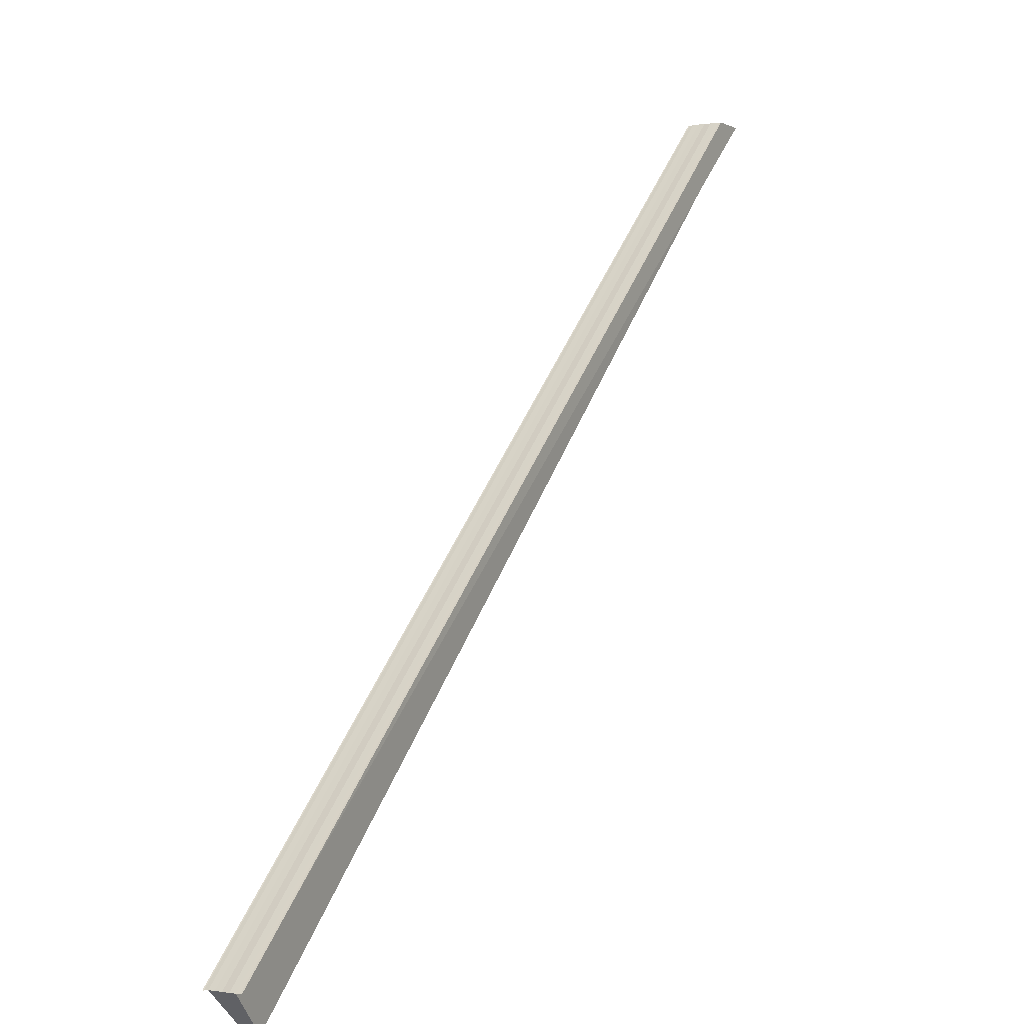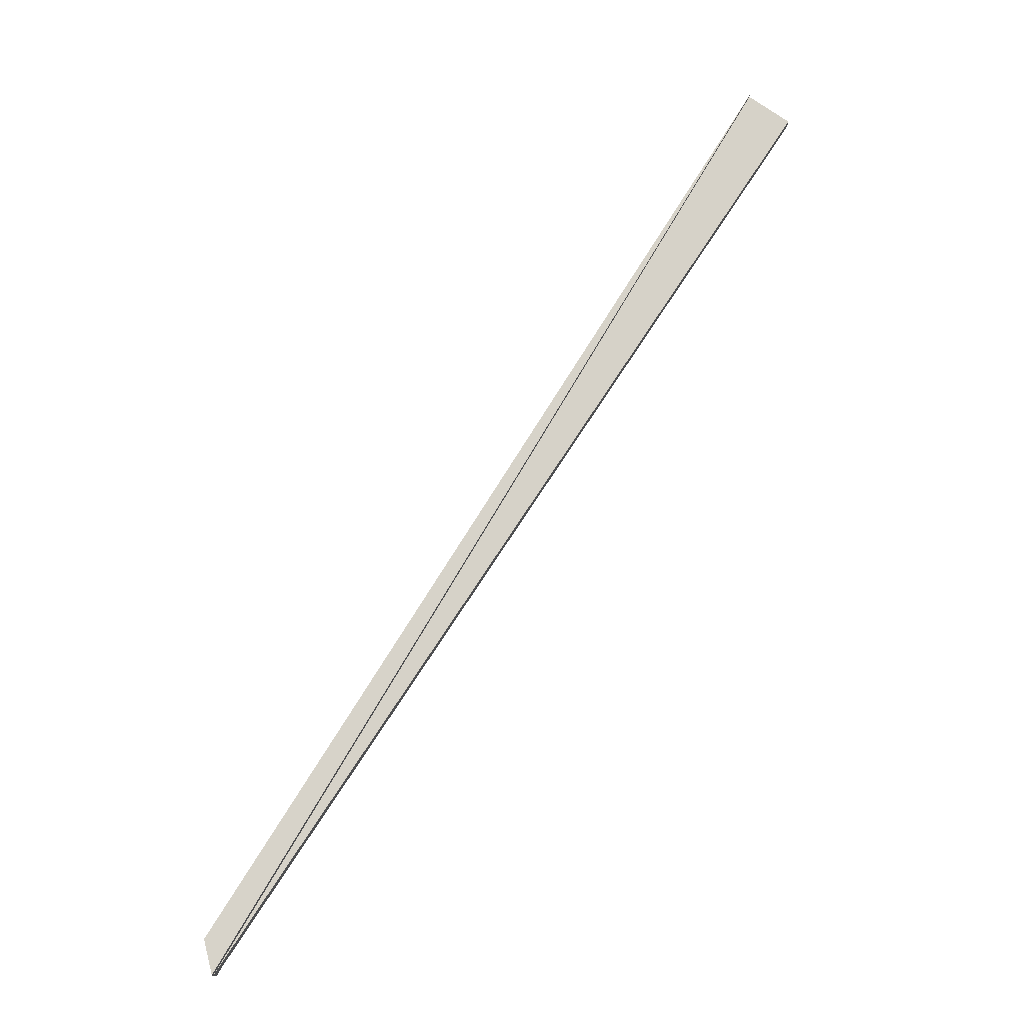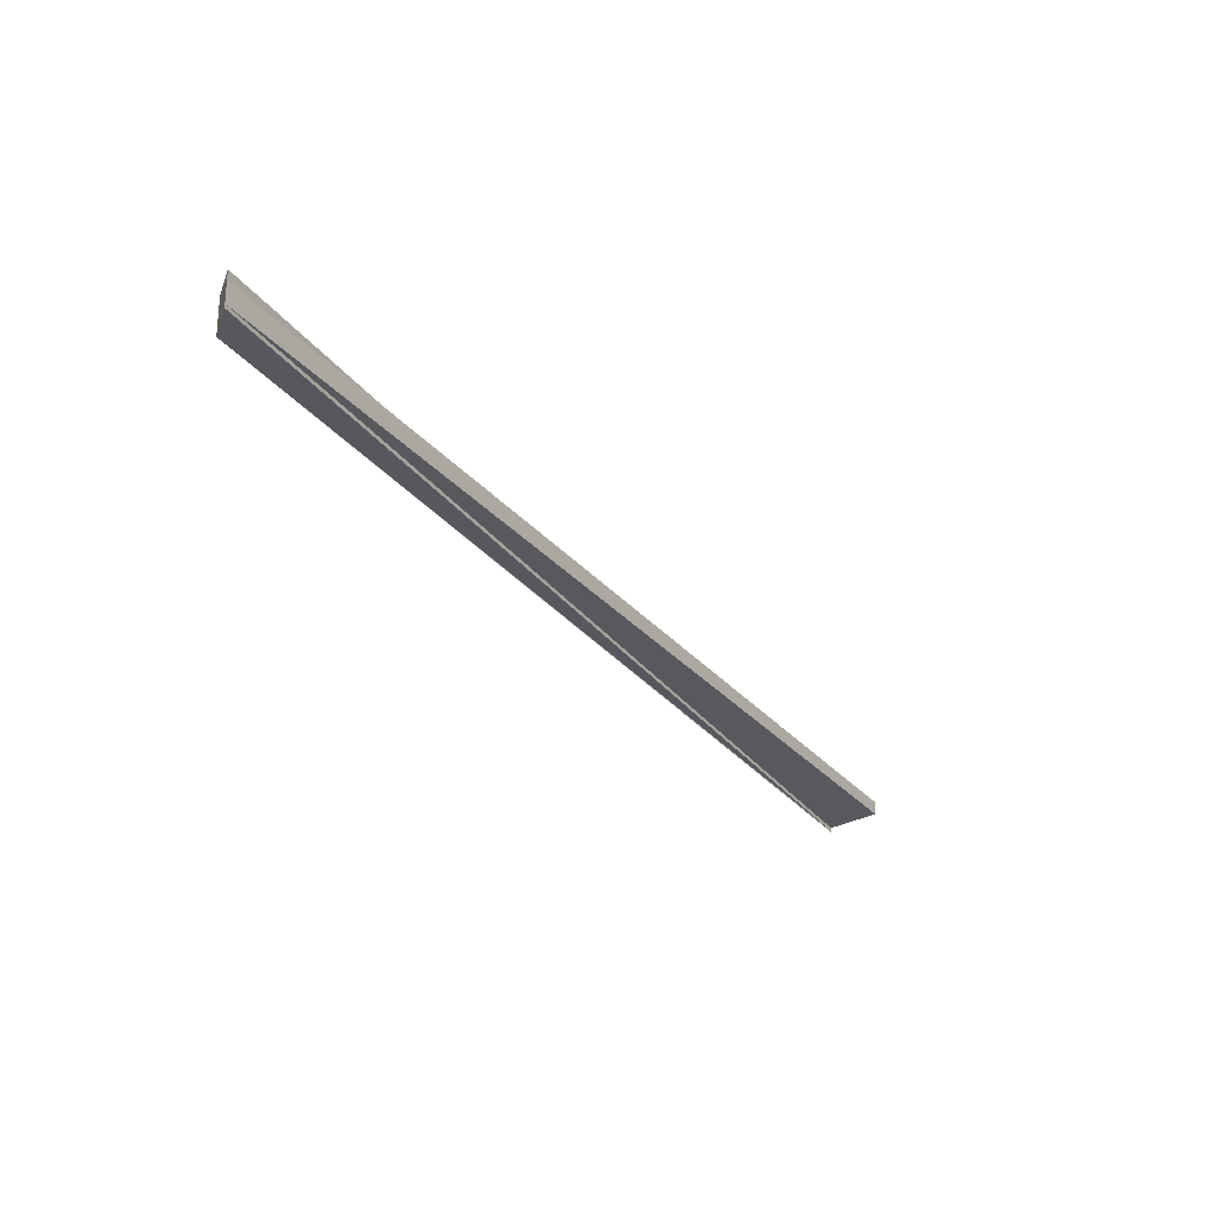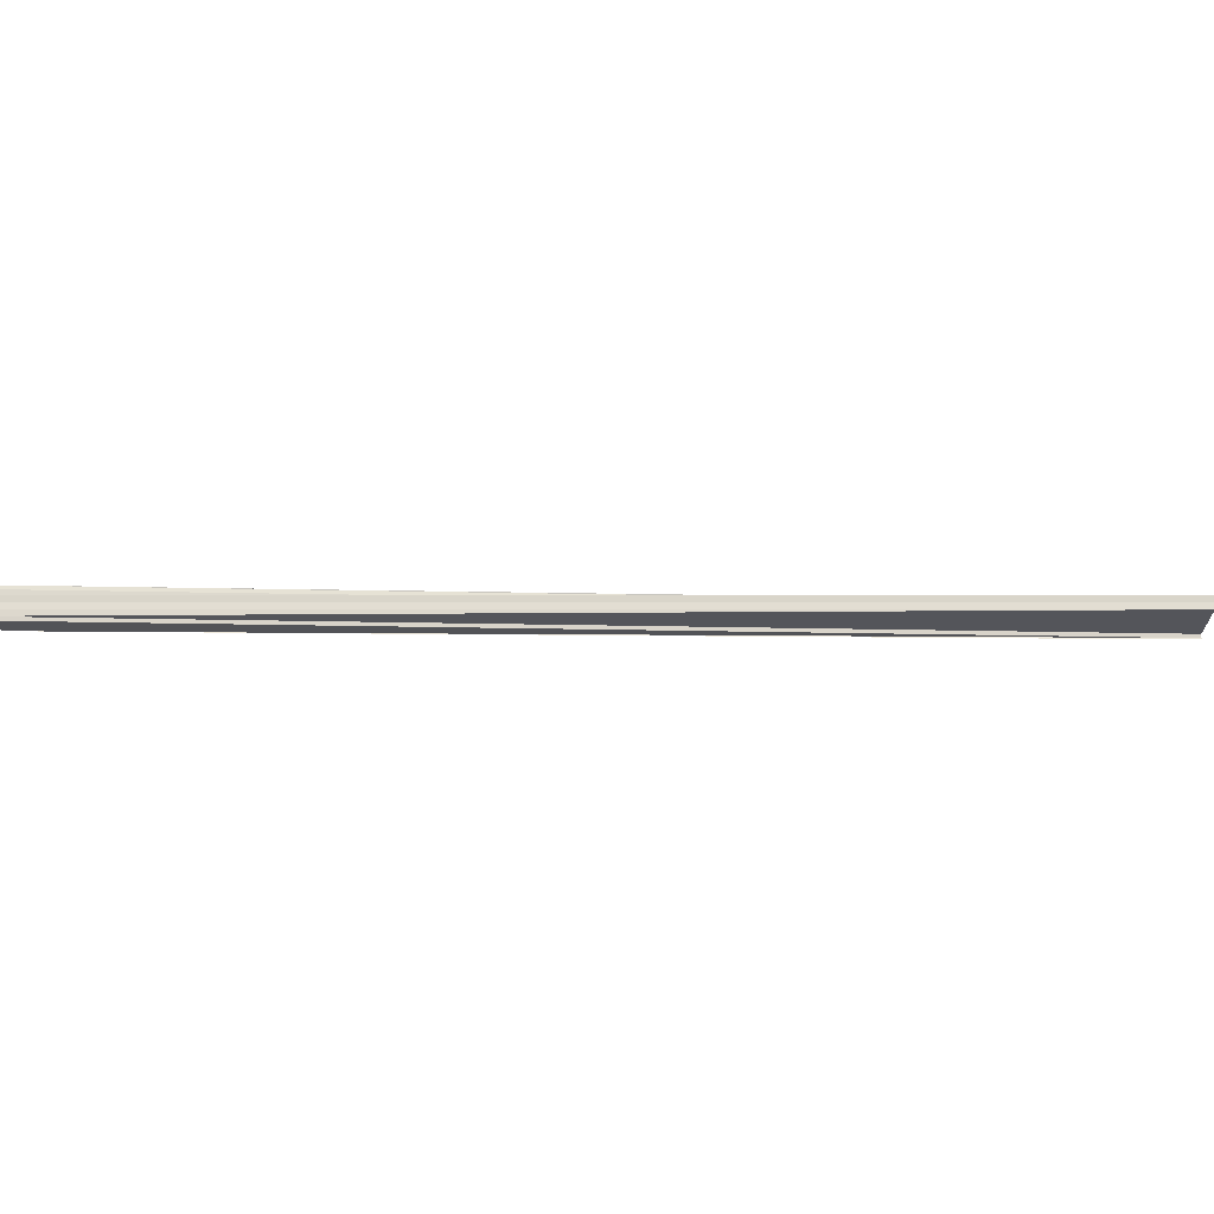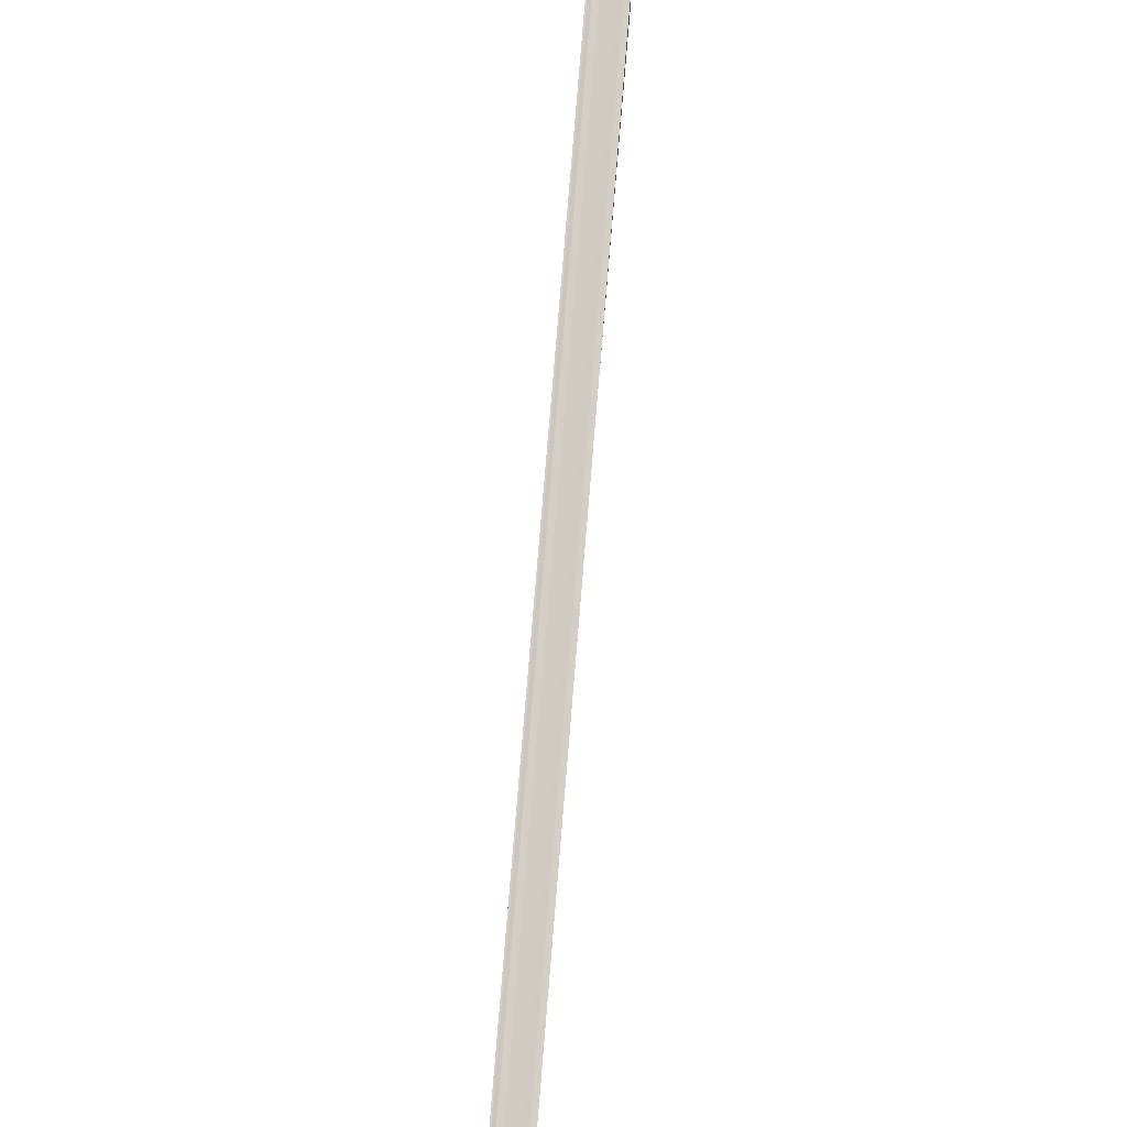
<metadata>
{"format":"obj","ext":"obj","renderer":"f3d","projection":"perspective","resolution":1024,"background":"white","views":[{"elev":-2.3,"azim":121.9,"up":"+Y"},{"elev":75.8,"azim":-103.1,"up":"+Z"},{"elev":-27.4,"azim":-106.2,"up":"+Z"},{"elev":-18.7,"azim":-46.3,"up":"+Z"},{"elev":36.4,"azim":96.7,"up":"+Y"}]}
</metadata>
<code>
o 6989
v 2232 1855 7.365
v 2232 1855 7.364
v 2232 1856 7.365
v 2232 1855 7.363
v 2232 1856 7.363
v 2232 1856 7.364
v 2232 1856 7.361
v 2232 1856 7.363
v 2232 1855 7.364
v 2232 1856 7.364
v 2232 1856 7.365
v 2232 1855 7.365
v 2232 1856 7.364
v 2232 1856 7.364
v 2232 1856 7.365
v 2232 1855 7.363
v 2232 1856 7.363
v 2232 1855 7.361
v 2232 1856 7.361
v 2232 1855 7.36
v 2232 1856 7.36
v 2232 1856 7.365
v 2232 1856 7.363
v 2232 1856 7.361
v 2232 1856 7.36
v 2232 1856 7.358
v 2232 1856 7.356
v 2232 1856 7.355
v 2232 1856 7.355
v 2232 1856 7.355
v 2232 1855 7.355
v 2232 1855 7.355
v 2232 1855 7.355
v 2232 1856 7.356
v 2232 1855 7.355
v 2232 1855 7.356
v 2232 1855 7.355
v 2232 1856 7.355
v 2232 1855 7.356
v 2232 1856 7.356
v 2232 1855 7.356
v 2232 1855 7.358
v 2232 1856 7.358
v 2232 1855 7.356
v 2232 1855 7.358
v 2232 1855 7.358
v 2232 1855 7.36
v 2232 1855 7.361
v 2232 1855 7.363
v 2232 1856 7.36
v 2232 1856 7.361
v 2232 1855 7.361
v 2232 1855 7.363
v 2232 1856 7.358
v 2232 1855 7.36
v 2232 1856 7.356
v 2232 1855 7.358
v 2232 1855 7.36
v 2232 1856 7.358
v 2232 1855 7.361
v 2232 1856 7.36
v 2232 1855 7.355
v 2232 1855 7.355
v 2232 1856 7.355
v 2232 1856 7.355
v 2232 1856 7.355
f 1 2 3
f 4 2 5
f 2 4 6
f 7 4 8
f 8 9 10
f 11 9 6
f 2 12 13
f 14 12 15
f 6 16 17
f 16 18 17
f 17 18 19
f 18 20 19
f 19 20 21
f 21 13 22
f 21 23 13
f 21 24 23
f 21 25 24
f 21 26 25
f 21 27 26
f 21 28 27
f 21 29 28
f 30 31 29
f 32 33 30
f 34 35 30
f 36 32 34
f 37 36 38
f 38 39 40
f 41 42 40
f 43 44 34
f 45 44 43
f 21 45 43
f 20 45 21
f 20 46 39
f 20 47 46
f 20 48 47
f 20 49 48
f 50 48 51
f 52 53 51
f 54 55 50
f 56 57 54
f 57 58 59
f 58 60 61
f 62 63 64
f 65 63 66

</code>
